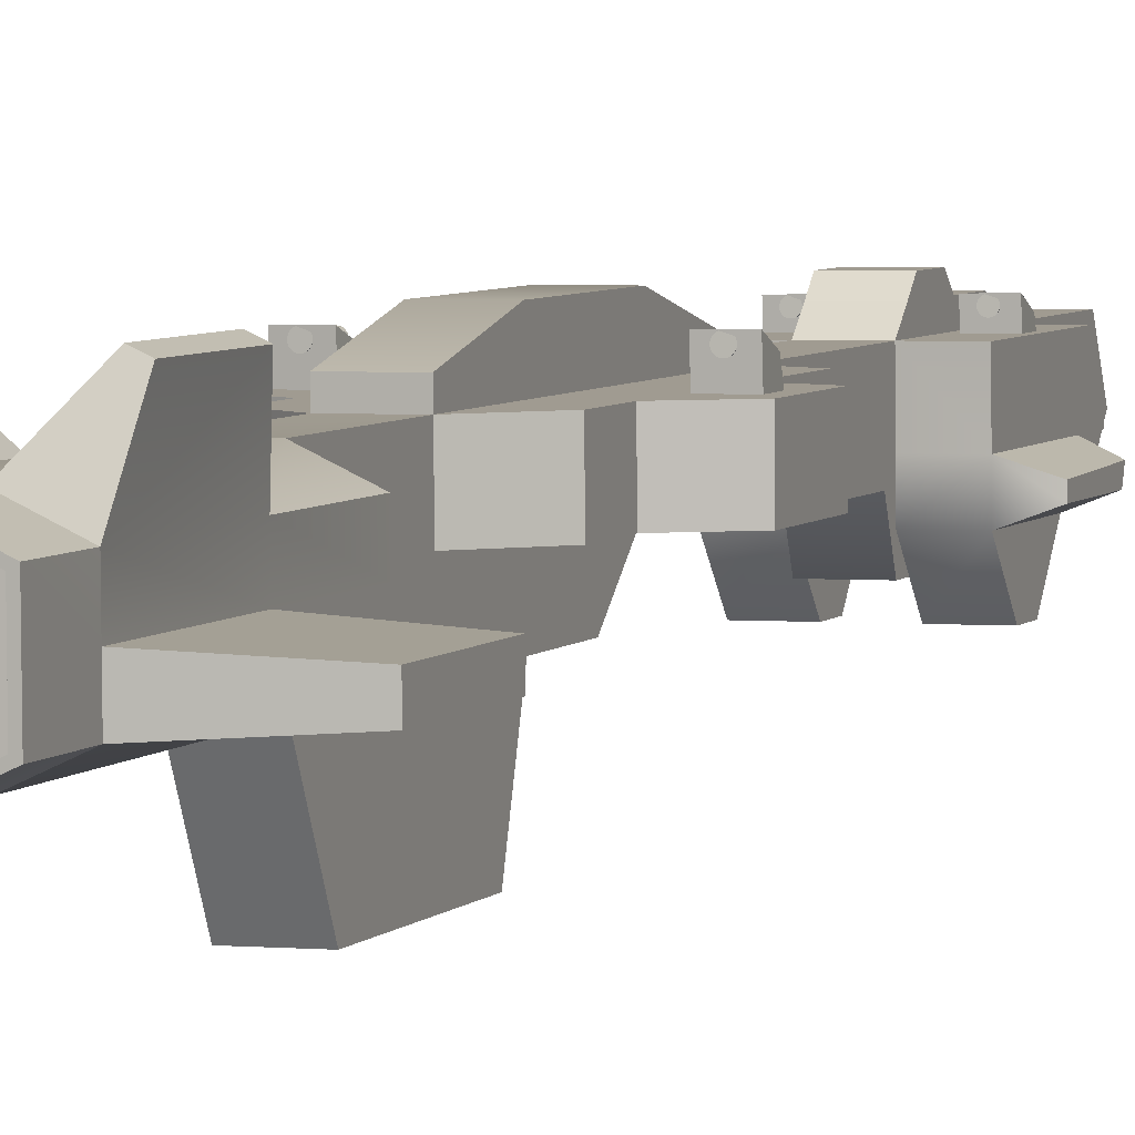
<metadata>
{"format":"obj","ext":"obj","renderer":"f3d","projection":"perspective","resolution":1024,"background":"white","views":[{"elev":3.7,"azim":17.7,"up":"+Y"}]}
</metadata>
<code>
o DestroyerR_Destroyer_Untitled.000
v -87.31 70.82 91.91
v -85.3 69.63 50.63
v -85.45 68.45 50.66
v -87.46 69.63 91.93
v -85.36 67.26 50.7
v -87.37 68.44 91.97
v -85.05 66.11 50.74
v -87.06 67.3 92.02
v -84.52 65.04 50.8
v -86.54 66.23 92.08
v -83.8 64.11 50.86
v -85.81 65.29 92.14
v -82.91 63.33 50.93
v -84.92 64.52 92.2
v -81.89 62.75 50.99
v -83.9 63.93 92.27
v -80.77 62.38 51.06
v -82.78 63.56 92.34
v -79.6 62.23 51.12
v -81.61 63.42 92.4
v -78.43 62.33 51.18
v -80.44 63.52 92.45
v -77.29 62.65 51.22
v -79.3 63.84 92.5
v -76.24 63.19 51.26
v -78.25 64.38 92.53
v -75.31 63.93 51.28
v -77.32 65.12 92.56
v -74.53 64.84 51.29
v -76.54 66.02 92.57
v -73.95 65.88 51.29
v -75.96 67.06 92.57
v -73.58 67.01 51.28
v -75.59 68.2 92.55
v -73.43 68.2 51.25
v -75.44 69.38 92.53
v -73.51 69.39 51.21
v -75.52 70.57 92.49
v -73.82 70.53 51.16
v -75.83 71.72 92.44
v -74.35 71.6 51.11
v -76.36 72.79 92.38
v -75.07 72.54 51.04
v -77.08 73.72 92.32
v -75.96 73.31 50.98
v -77.97 74.5 92.25
v -76.99 73.9 50.91
v -79 75.08 92.19
v -78.1 74.27 50.85
v -80.11 75.45 92.12
v -79.27 74.41 50.79
v -81.28 75.59 92.06
v -80.45 74.31 50.73
v -82.46 75.5 92.01
v -81.58 73.99 50.69
v -83.59 75.18 91.96
v -82.64 73.45 50.65
v -84.65 74.64 91.93
v -83.57 72.71 50.63
v -85.58 73.9 91.9
v -84.34 71.81 50.61
v -86.35 72.99 91.89
v -84.92 70.76 50.62
v -86.93 71.95 91.89
v -93.96 44.82 57.8
v -96.05 65.04 56.99
v -64.03 65.25 59.29
v -61.95 45.03 60.1
v -64.54 75.83 93.34
v -64.24 43.76 92.09
v -96.55 75.62 91.04
v -96.26 43.55 89.79
v 105.6 71 99.77
v 104.9 69.66 58.45
v 104.7 68.47 58.49
v 105.5 69.81 99.81
v 104.8 67.28 58.53
v 105.6 68.63 99.84
v 105.2 66.14 58.56
v 105.9 67.48 99.88
v 105.7 65.08 58.59
v 106.4 66.42 99.9
v 106.4 64.15 58.6
v 107.2 65.49 99.92
v 107.3 63.38 58.61
v 108.1 64.73 99.93
v 108.4 62.81 58.61
v 109.1 64.15 99.93
v 109.5 62.45 58.61
v 110.2 63.8 99.92
v 110.7 62.32 58.59
v 111.4 63.67 99.9
v 111.8 62.43 58.57
v 112.6 63.77 99.88
v 113 62.76 58.54
v 113.7 64.11 99.85
v 114 63.31 58.5
v 114.8 64.66 99.81
v 115 64.06 58.46
v 115.7 65.41 99.77
v 115.7 64.98 58.42
v 116.4 66.32 99.73
v 116.3 66.02 58.37
v 117 67.37 99.68
v 116.6 67.16 58.33
v 117.4 68.51 99.64
v 116.8 68.35 58.29
v 117.5 69.69 99.6
v 116.7 69.54 58.25
v 117.4 70.88 99.56
v 116.4 70.68 58.22
v 117.1 72.03 99.53
v 115.8 71.74 58.19
v 116.5 73.08 99.51
v 115.1 72.67 58.18
v 115.8 74.01 99.49
v 114.2 73.44 58.17
v 114.9 74.78 99.48
v 113.1 74.01 58.17
v 113.9 75.35 99.48
v 112 74.37 58.17
v 112.7 75.71 99.49
v 110.9 74.49 58.19
v 111.6 75.84 99.5
v 109.7 74.39 58.21
v 110.4 75.73 99.53
v 108.5 74.05 58.25
v 109.3 75.4 99.56
v 107.5 73.5 58.28
v 108.2 74.85 99.59
v 106.6 72.76 58.32
v 107.3 74.1 99.64
v 105.8 71.84 58.36
v 106.5 73.19 99.68
v 105.2 70.79 58.41
v 106 72.14 99.72
v 96.97 44.79 66.27
v 94.63 64.98 65.53
v 126.7 65.53 65.7
v 129.1 45.34 66.44
v 128.4 76.25 99.67
v 128.9 44.18 98.51
v 96.27 75.7 99.5
v 96.83 43.63 98.34
v 70.92 71.01 -484.9
v 70.19 69.67 -526.3
v 70.06 68.48 -526.2
v 70.78 69.83 -484.9
v 70.16 67.29 -526.2
v 70.88 68.64 -484.9
v 70.48 66.15 -526.1
v 71.21 67.49 -484.8
v 71.02 65.09 -526.1
v 71.75 66.44 -484.8
v 71.76 64.16 -526.1
v 72.48 65.51 -484.8
v 72.66 63.39 -526.1
v 73.38 64.74 -484.8
v 73.69 62.82 -526.1
v 74.41 64.17 -484.8
v 74.81 62.46 -526.1
v 75.54 63.81 -484.8
v 75.99 62.33 -526.1
v 76.71 63.68 -484.8
v 77.16 62.44 -526.1
v 77.88 63.79 -484.8
v 78.3 62.78 -526.2
v 79.02 64.12 -484.9
v 79.34 63.33 -526.2
v 80.07 64.67 -484.9
v 80.27 64.07 -526.2
v 80.99 65.42 -484.9
v 81.03 64.99 -526.3
v 81.75 66.33 -485
v 81.6 66.04 -526.3
v 82.32 67.38 -485
v 81.96 67.17 -526.4
v 82.68 68.52 -485.1
v 82.09 68.36 -526.4
v 82.81 69.71 -485.1
v 81.99 69.55 -526.5
v 82.71 70.89 -485.1
v 81.67 70.69 -526.5
v 82.39 72.04 -485.2
v 81.13 71.75 -526.5
v 81.85 73.1 -485.2
v 80.39 72.68 -526.5
v 81.11 74.03 -485.2
v 79.49 73.45 -526.5
v 80.21 74.79 -485.2
v 78.46 74.02 -526.5
v 79.18 75.37 -485.2
v 77.34 74.38 -526.5
v 78.06 75.72 -485.2
v 76.16 74.51 -526.5
v 76.89 75.85 -485.2
v 74.99 74.4 -526.5
v 75.71 75.75 -485.2
v 73.86 74.07 -526.5
v 74.58 75.41 -485.1
v 72.81 73.52 -526.4
v 73.53 74.86 -485.1
v 71.88 72.77 -526.4
v 72.61 74.11 -485.1
v 71.12 71.85 -526.3
v 71.85 73.2 -485
v 70.55 70.81 -526.3
v 71.27 72.15 -485
v 62.29 44.8 -518.4
v 59.94 64.99 -519.2
v 92.03 65.55 -519
v 94.38 45.35 -518.3
v 93.67 76.27 -485
v 94.23 44.19 -486.2
v 61.58 75.72 -485.2
v 62.14 43.64 -486.4
v -32.24 69.55 -486.3
v -32.97 68.2 -527.6
v -33.1 67.01 -527.6
v -32.38 68.36 -486.3
v -33 65.83 -527.6
v -32.28 67.17 -486.2
v -32.67 64.68 -527.5
v -31.95 66.03 -486.2
v -32.13 63.62 -527.5
v -31.41 64.97 -486.2
v -31.4 62.69 -527.5
v -30.68 64.04 -486.2
v -30.5 61.93 -527.5
v -29.78 63.27 -486.2
v -29.47 61.35 -527.5
v -28.75 62.7 -486.2
v -28.34 61 -527.5
v -27.62 62.34 -486.2
v -27.17 60.87 -527.5
v -26.45 62.21 -486.2
v -26 60.97 -527.5
v -25.27 62.32 -486.2
v -24.86 61.31 -527.6
v -24.14 62.65 -486.2
v -23.82 61.86 -527.6
v -23.09 63.2 -486.3
v -22.89 62.61 -527.6
v -22.17 63.95 -486.3
v -22.13 63.52 -527.7
v -21.41 64.87 -486.4
v -21.56 64.57 -527.7
v -20.84 65.91 -486.4
v -21.2 65.71 -527.8
v -20.48 67.05 -486.4
v -21.07 66.89 -527.8
v -20.35 68.24 -486.5
v -21.17 68.08 -527.8
v -20.44 69.43 -486.5
v -21.49 69.23 -527.9
v -20.77 70.57 -486.6
v -22.03 70.29 -527.9
v -21.31 71.63 -486.6
v -22.77 71.22 -527.9
v -22.05 72.56 -486.6
v -23.67 71.98 -527.9
v -22.95 73.33 -486.6
v -24.7 72.55 -527.9
v -23.98 73.9 -486.6
v -25.82 72.91 -527.9
v -25.1 74.26 -486.6
v -26.99 73.04 -527.9
v -26.27 74.39 -486.6
v -28.17 72.94 -527.9
v -27.45 74.28 -486.6
v -29.3 72.6 -527.8
v -28.58 73.95 -486.5
v -30.35 72.05 -527.8
v -29.63 73.39 -486.5
v -31.27 71.3 -527.8
v -30.55 72.65 -486.5
v -32.04 70.39 -527.7
v -31.31 71.73 -486.4
v -32.61 69.34 -527.7
v -31.88 70.68 -486.4
v -40.87 43.33 -519.8
v -43.22 63.53 -520.6
v -11.13 64.08 -520.4
v -8.778 43.89 -519.7
v -9.484 74.8 -486.4
v -8.928 42.73 -487.6
v -41.58 74.25 -486.6
v -41.02 42.18 -487.7
v 34.79 34.49 769.1
v 37.03 -15.44 769.9
v 68.87 -14.73 770.1
v 68.69 16.35 769.6
v 35.43 -62.57 770.7
v 69.04 -44.99 770.6
v -24.45 -62.83 768.1
v -26.55 -15.71 768.7
v -58.39 -15.35 768.1
v -58.25 -45.6 767.7
v -24.85 34.24 769.3
v -58.54 15.73 768.5
v 32.2 40.3 728.1
v 32.47 -14.91 727.4
v 31.29 -15.8 797.8
v 31.02 39.41 798.5
v 74.85 -14.2 728.1
v 74.68 20.2 728.6
v 73.5 19.32 799
v 73.66 -15.08 798.5
v 32.73 -67.31 726.8
v 31.54 -68.19 797.2
v 75.01 -47.85 727.7
v 73.83 -48.73 798.1
v -20.32 -67.55 725.9
v -20.57 -15.16 726.5
v -21.76 -16.05 796.9
v -21.5 -68.44 796.3
v -62.95 -14.84 725.8
v -62.79 -48.49 725.4
v -63.97 -49.38 795.8
v -64.14 -15.72 796.2
v -20.84 40.05 727.2
v -22.03 39.17 797.6
v -63.12 19.56 726.2
v -64.31 18.67 796.6
v -24.92 -63.18 796.3
v -58.72 -45.96 795.9
v 34.36 34.16 798.5
v 36.56 -15.77 797.9
v 68.39 -15.11 798.4
v 68.24 15.97 798.8
v 34.91 -62.91 797.3
v 68.54 -45.36 798.1
v -27.03 -16.07 796.8
v -58.87 -15.7 796.3
v -25.32 33.88 797.5
v -59.02 15.38 796.7
v 34.91 -62.91 797.3
v 68.54 -45.36 798.1
v 69.01 -45.01 769.9
v 35.39 -62.55 769.1
v 31.02 39.41 798.5
v 31.29 -15.8 797.8
v 36.56 -15.77 797.9
v 34.36 34.16 798.5
v 73.66 -15.08 798.5
v 73.5 19.32 799
v 68.24 15.97 798.8
v 68.39 -15.11 798.4
v 31.54 -68.19 797.2
v 34.91 -62.91 797.3
v 73.83 -48.73 798.1
v 68.54 -45.36 798.1
v -21.5 -68.44 796.3
v -21.76 -16.05 796.9
v -27.03 -16.07 796.8
v -24.92 -63.18 796.3
v -64.14 -15.72 796.2
v -63.97 -49.38 795.8
v -58.72 -45.96 795.9
v -58.87 -15.7 796.3
v -22.03 39.17 797.6
v -25.32 33.88 797.5
v -64.31 18.67 796.6
v -59.02 15.38 796.7
v 47.34 -3.774 -157
v -5.701 -4.022 -157.9
v -4.806 -20.65 -206.3
v 48.24 -20.4 -205.4
v 50.86 54.28 -381.5
v -2.182 54.03 -382.4
v -5.97 51.19 -157.2
v 47.07 51.44 -156.3
v 51.22 -18.17 -382.4
v 51.13 -0.9374 -382.2
v -1.829 -18.42 -383.3
v -1.913 -1.185 -383.1
v 46.54 65.41 -128.2
v -6.51 65.16 -129.1
v -8.706 91.18 -6.1
v 44.34 91.43 -5.205
v -55.69 50.57 -126.8
v -55.42 -4.643 -127.5
v -57.43 -6.147 -8.145
v -57.7 49.07 -7.455
v 44.81 -5.67 -6.42
v -8.233 -5.917 -7.315
v 96.02 -3.937 -125
v 95.75 51.28 -124.3
v 93.74 49.77 -4.899
v 94.01 -5.441 -5.59
v -12.88 -9.396 268.9
v -13.15 45.82 269.6
v -61.59 46.15 223.8
v -61.32 -9.059 223.1
v 44.54 49.54 -5.729
v 39.9 46.06 270.5
v 40.17 -9.149 269.8
v 90.12 -8.353 225.7
v 89.85 46.86 226.4
v -9.135 -59.18 60.9
v 43.91 -58.93 61.79
v 42.33 -60.12 155.8
v -10.72 -60.36 154.9
v -109.8 48.48 19.21
v -109.5 -6.734 18.52
v -111.3 -8.092 126.4
v -111.6 47.12 127.1
v -10.97 -7.969 155.6
v -60.17 -8.199 154.8
v 91.27 -7.492 157.3
v 42.07 -7.722 156.5
v 145.1 -5.547 22.81
v 144.9 49.67 23.5
v 143.1 48.31 131.4
v 143.3 -6.905 130.7
v 41.8 47.49 157.2
v 91 47.72 158
v 41.6 89.37 157.7
v -11.45 89.13 156.8
v -10.84 -156.5 188.6
v 42.21 -156.2 189.5
v 40.75 -157.3 276.3
v -12.3 -157.6 275.4
v -60.44 47.01 155.5
v 39.82 63.12 270.7
v -13.23 62.87 269.8
v -11.24 47.24 156.3
v -15.97 43.71 437.2
v 37.08 43.95 438.1
v -15.7 -11.51 436.5
v 38.94 -158.7 384
v -14.11 -158.9 383.1
v 37.35 -11.26 437.4
v 40.42 -61.54 269.1
v -12.62 -61.79 268.2
v 37.6 -63.65 436.8
v -15.44 -63.9 435.9
v 32.2 40.3 728.1
v -20.84 40.05 727.2
v -20.57 -15.16 726.5
v 32.47 -14.91 727.4
v -20.32 -67.55 725.9
v 32.73 -67.31 726.8
v 37.08 43.95 438.1
v -15.97 43.71 437.2
v -18.11 42.1 564.9
v 34.93 42.35 565.8
v 79.72 -10.54 438.2
v 79.56 23.85 438.6
v 77.41 22.25 566.3
v 77.58 -12.15 565.8
v 79.89 -44.2 437.7
v 77.74 -45.8 565.4
v -15.44 -63.9 435.9
v 37.6 -63.65 436.8
v 35.46 -65.26 564.5
v -17.59 -65.51 563.6
v -60.22 -12.79 563.5
v -58.08 -11.19 435.8
v -57.91 -44.84 435.4
v -60.06 -46.45 563.1
v -58.25 23.21 436.3
v -60.39 21.6 563.9
v 37.35 -11.26 437.4
v -15.7 -11.51 436.5
v 74.68 20.2 728.6
v 74.85 -14.2 728.1
v 88.04 85.44 591.6
v 76.6 90.85 591.4
v 74.69 89.42 705.1
v 86.13 84.01 705.2
v 75.01 -47.85 727.7
v 181 -39.96 583.6
v 180.9 -17.44 583.9
v 178.8 -19.07 713.4
v 178.9 -41.59 713.1
v -164.1 -19.05 578.1
v -164 -41.57 577.8
v -166.1 -43.2 707.3
v -166.3 -20.68 707.6
v -62.79 -48.49 725.4
v -61.08 90.21 589.1
v -72.46 84.7 588.9
v -74.37 83.26 702.5
v -62.99 88.78 702.8
v -62.95 -14.84 725.8
v -63.12 19.56 726.2
v 53 -62.51 -475.7
v -0.04903 -62.76 -476.6
v 1.203 1.149 -568.5
v 54.25 1.397 -567.6
v 52.55 88.66 -491.1
v -0.4944 88.41 -492
v -1.353 87.77 -440.9
v 51.69 88.02 -440
v 51.77 -63.43 -402.7
v -1.276 -63.68 -403.6
v -1.582 -0.9369 -402.8
v 51.46 -0.6895 -401.9
v 58.45 4.542 -817.4
v 5.404 4.295 -818.3
v 4.632 59.13 -787.6
v 57.68 59.38 -786.8
v 100.3 -0.4618 -401.1
v 103.1 1.624 -566.7
v 101.9 56.14 -511.1
v 100 54.75 -400.4
v -47.63 0.9215 -569.3
v -50.41 -1.165 -403.6
v -50.68 54.05 -402.9
v -48.82 55.44 -513.6
v -1.829 -18.42 -383.3
v -1.913 -1.185 -383.1
v 51.22 -18.17 -382.4
v 51.13 -0.9374 -382.2
v 50.86 54.28 -381.5
v 51.19 54.52 -401.2
v -1.851 54.28 -402.1
v -2.182 54.03 -382.4
v -8.502 49.3 -6.624
v -5.97 51.19 -157.2
v -55.69 50.57 -126.8
v -57.7 49.07 -7.455
v -8.706 91.18 -6.1
v -6.51 65.16 -129.1
v -13.15 45.82 269.6
v 39.9 46.06 270.5
v 39.82 63.12 270.7
v -13.23 62.87 269.8
v -60.44 47.01 155.5
v -11.24 47.24 156.3
v -11.45 89.13 156.8
v -61.59 46.15 223.8
v 52.67 -88.1 -449.6
v 53.31 -87.62 -487.6
v 102.1 -87.4 -486.8
v 101.5 -87.87 -448.8
v 55.16 2.081 -621.9
v 54.39 56.92 -591.3
v 103.2 57.14 -590.5
v 104 2.309 -621.1
v 53.06 55.92 -511.9
v 0.2696 -87.87 -488.5
v -0.37 -88.35 -450.5
v -49.2 -88.58 -451.3
v -48.56 -88.1 -489.3
v 0.01027 55.67 -512.8
v 1.346 56.67 -592.2
v 2.118 1.834 -622.8
v -46.71 1.606 -623.7
v -47.49 56.44 -593
v 53.85 -36.6 -533.6
v 51.65 -38.26 -402.4
v 102.7 -36.38 -532.7
v 137.1 -8.733 -528.4
v 135.2 -13.02 -413.5
v 135.3 -24.83 -413.7
v 137.1 -23.46 -521.9
v 100.5 -38.03 -401.6
v -1.399 -38.5 -403.3
v 0.807 -36.85 -534.5
v -50.23 -38.73 -404.1
v -84.76 -14.04 -417.3
v -82.84 -9.759 -532.1
v -82.88 -24.49 -525.7
v -84.7 -25.85 -417.4
v -48.03 -37.08 -535.3
v -0.1411 73.93 -508.9
v 52.9 74.18 -508
v 53.92 74.94 -568.7
v 0.8791 74.69 -569.6
v 55.97 -34.62 -659.4
v 2.921 -34.86 -660.3
v 4.963 -33.33 -781.7
v 58.01 -33.09 -780.8
v -1.563 72.86 -424.3
v 51.48 73.11 -423.4
v -109.8 48.48 19.21
v -111.6 47.12 127.1
v 37.6 -63.65 436.8
v -15.44 -63.9 435.9
v -14.11 -158.9 383.1
v 38.94 -158.7 384
f 1 2 3 4
f 4 3 5 6
f 6 5 7 8
f 8 7 9 10
f 10 9 11 12
f 12 11 13 14
f 14 13 15 16
f 16 15 17 18
f 18 17 19 20
f 20 19 21 22
f 22 21 23 24
f 24 23 25 26
f 26 25 27 28
f 28 27 29 30
f 30 29 31 32
f 32 31 33 34
f 34 33 35 36
f 36 35 37 38
f 38 37 39 40
f 40 39 41 42
f 42 41 43 44
f 44 43 45 46
f 46 45 47 48
f 48 47 49 50
f 50 49 51 52
f 52 51 53 54
f 54 53 55 56
f 56 55 57 58
f 58 57 59 60
f 60 59 61 62
f 3 2 63 61 59 57 55 53 51 49 47 45 43 41 39 37 35 33 31 29 27 25 23 21 19 17 15 13 11 9 7 5
f 62 61 63 64
f 64 63 2 1
f 1 4 6 8 10 12 14 16 18 20 22 24 26 28 30 32 34 36 38 40 42 44 46 48 50 52 54 56 58 60 62 64
f 65 66 67 68
f 68 67 69 70
f 70 69 71 72
f 72 71 66 65
f 68 70 72 65
f 69 67 66 71
f 73 74 75 76
f 76 75 77 78
f 78 77 79 80
f 80 79 81 82
f 82 81 83 84
f 84 83 85 86
f 86 85 87 88
f 88 87 89 90
f 90 89 91 92
f 92 91 93 94
f 94 93 95 96
f 96 95 97 98
f 98 97 99 100
f 100 99 101 102
f 102 101 103 104
f 104 103 105 106
f 106 105 107 108
f 108 107 109 110
f 110 109 111 112
f 112 111 113 114
f 114 113 115 116
f 116 115 117 118
f 118 117 119 120
f 120 119 121 122
f 122 121 123 124
f 124 123 125 126
f 126 125 127 128
f 128 127 129 130
f 130 129 131 132
f 132 131 133 134
f 75 74 135 133 131 129 127 125 123 121 119 117 115 113 111 109 107 105 103 101 99 97 95 93 91 89 87 85 83 81 79 77
f 134 133 135 136
f 136 135 74 73
f 73 76 78 80 82 84 86 88 90 92 94 96 98 100 102 104 106 108 110 112 114 116 118 120 122 124 126 128 130 132 134 136
f 137 138 139 140
f 140 139 141 142
f 142 141 143 144
f 144 143 138 137
f 140 142 144 137
f 141 139 138 143
f 145 146 147 148
f 148 147 149 150
f 150 149 151 152
f 152 151 153 154
f 154 153 155 156
f 156 155 157 158
f 158 157 159 160
f 160 159 161 162
f 162 161 163 164
f 164 163 165 166
f 166 165 167 168
f 168 167 169 170
f 170 169 171 172
f 172 171 173 174
f 174 173 175 176
f 176 175 177 178
f 178 177 179 180
f 180 179 181 182
f 182 181 183 184
f 184 183 185 186
f 186 185 187 188
f 188 187 189 190
f 190 189 191 192
f 192 191 193 194
f 194 193 195 196
f 196 195 197 198
f 198 197 199 200
f 200 199 201 202
f 202 201 203 204
f 204 203 205 206
f 147 146 207 205 203 201 199 197 195 193 191 189 187 185 183 181 179 177 175 173 171 169 167 165 163 161 159 157 155 153 151 149
f 206 205 207 208
f 208 207 146 145
f 145 148 150 152 154 156 158 160 162 164 166 168 170 172 174 176 178 180 182 184 186 188 190 192 194 196 198 200 202 204 206 208
f 209 210 211 212
f 212 211 213 214
f 214 213 215 216
f 216 215 210 209
f 212 214 216 209
f 213 211 210 215
f 217 218 219 220
f 220 219 221 222
f 222 221 223 224
f 224 223 225 226
f 226 225 227 228
f 228 227 229 230
f 230 229 231 232
f 232 231 233 234
f 234 233 235 236
f 236 235 237 238
f 238 237 239 240
f 240 239 241 242
f 242 241 243 244
f 244 243 245 246
f 246 245 247 248
f 248 247 249 250
f 250 249 251 252
f 252 251 253 254
f 254 253 255 256
f 256 255 257 258
f 258 257 259 260
f 260 259 261 262
f 262 261 263 264
f 264 263 265 266
f 266 265 267 268
f 268 267 269 270
f 270 269 271 272
f 272 271 273 274
f 274 273 275 276
f 276 275 277 278
f 219 218 279 277 275 273 271 269 267 265 263 261 259 257 255 253 251 249 247 245 243 241 239 237 235 233 231 229 227 225 223 221
f 278 277 279 280
f 280 279 218 217
f 217 220 222 224 226 228 230 232 234 236 238 240 242 244 246 248 250 252 254 256 258 260 262 264 266 268 270 272 274 276 278 280
f 281 282 283 284
f 284 283 285 286
f 286 285 287 288
f 288 287 282 281
f 284 286 288 281
f 285 283 282 287
f 289 290 291 292
f 290 293 294 291
f 295 296 297 298
f 296 299 300 297
f 301 302 303 304
f 305 306 307 308
f 306 301 304 307
f 302 309 310 303
f 309 311 312 310
f 311 305 308 312
f 313 314 315 316
f 317 318 319 320
f 318 313 316 319
f 314 321 322 315
f 321 323 324 322
f 323 317 320 324
f 319 316 325 326
f 327 328 290 289
f 329 330 292 291
f 330 327 289 292
f 328 331 293 290
f 332 329 291 294
f 325 333 296 295
f 334 326 298 297
f 326 325 295 298
f 333 335 299 296
f 335 336 300 299
f 336 334 297 300
f 337 338 339 340
f 341 342 343 344
f 345 346 347 348
f 346 341 344 347
f 342 349 350 343
f 349 351 352 350
f 351 345 348 352
f 353 354 355 356
f 357 358 359 360
f 354 361 362 355
f 361 363 364 362
f 363 357 360 364
f 365 366 367 368
f 369 370 371 372
f 368 373 374 365
f 368 367 375 373
f 376 375 367 366
f 365 374 369 372
f 370 376 366 371
f 377 378 379 380
f 381 382 383 384
f 366 365 385 386
f 387 388 389 390
f 371 366 382 381
f 366 386 383 382
f 391 392 393 394
f 365 372 388 387
f 372 395 389 388
f 396 397 398 399
f 385 365 387 390
f 372 371 378 377
f 395 372 377 380
f 400 401 402 403
f 404 405 406 407
f 383 386 408 409
f 385 390 410 411
f 412 413 414 415
f 389 395 416 417
f 395 380 418 416
f 380 379 419 418
f 420 421 422 423
f 424 409 394 393
f 409 408 391 394
f 411 410 398 397
f 410 417 399 398
f 417 416 396 399
f 416 418 425 396
f 418 419 426 425
f 419 427 392 426
f 396 392 428 429
f 392 391 430 428
f 423 422 431 432
f 397 396 429 433
f 386 385 401 400
f 385 411 402 401
f 408 386 400 403
f 411 397 434 402
f 391 408 403 435
f 397 433 436 434
f 430 391 435 437
f 384 383 405 404
f 383 409 406 405
f 409 424 407 406
f 390 389 413 412
f 389 417 414 413
f 417 410 415 414
f 410 390 412 415
f 403 402 421 420
f 402 434 422 421
f 435 403 420 423
f 434 436 431 422
f 437 435 423 432
f 438 439 440 441
f 441 440 442 443
f 444 445 446 447
f 448 449 450 451
f 452 448 451 453
f 454 455 456 457
f 458 459 460 461
f 462 459 458 463
f 464 444 449 448
f 444 447 450 449
f 455 464 448 452
f 456 455 452 453
f 465 454 460 459
f 454 457 461 460
f 445 465 459 462
f 446 445 462 463
f 447 446 439 438
f 457 456 443 442
f 451 450 466 467
f 468 469 470 471
f 456 453 472 443
f 473 474 475 476
f 477 478 479 480
f 461 457 442 481
f 482 483 484 485
f 463 458 486 487
f 453 451 474 473
f 451 467 475 474
f 467 472 476 475
f 472 453 473 476
f 458 461 478 477
f 461 481 479 478
f 481 486 480 479
f 486 458 477 480
f 450 447 469 468
f 447 438 470 469
f 438 466 471 470
f 466 450 468 471
f 446 463 483 482
f 463 487 484 483
f 487 439 485 484
f 439 446 482 485
f 488 489 490 491
f 492 493 494 495
f 496 497 489 488
f 489 497 498 490
f 496 488 491 499
f 500 501 502 503
f 504 505 506 507
f 508 509 510 511
f 498 497 512 513
f 514 512 497 496
f 515 514 496 499
f 516 515 499 517
f 517 518 519 516
f 518 498 513 519
f 520 521 522 523
f 521 520 524 525
f 526 527 528 529
f 520 523 530 531
f 524 520 531 532
f 531 530 533 526
f 534 535 536 537
f 538 539 540 541
f 542 517 507 506
f 517 499 504 507
f 543 544 545 546
f 498 518 510 509
f 518 547 511 510
f 548 549 550 551
f 499 491 552 553
f 491 505 554 552
f 555 556 557 558
f 504 499 553 559
f 490 498 560 561
f 498 509 562 560
f 563 564 565 566
f 508 490 561 567
f 553 552 535 534
f 552 554 536 535
f 554 559 537 536
f 559 553 534 537
f 561 560 544 543
f 560 562 545 544
f 562 567 546 545
f 567 561 543 546
f 491 490 549 538
f 568 569 570 571
f 542 506 540 539
f 506 505 541 540
f 505 491 538 541
f 490 508 550 549
f 508 511 551 550
f 511 547 548 551
f 572 573 574 575
f 549 548 502 501
f 548 539 503 502
f 539 538 500 503
f 547 518 576 568
f 518 517 577 576
f 517 542 569 577
f 542 539 570 569
f 539 548 571 570
f 548 547 568 571
f 505 504 556 555
f 504 559 557 556
f 559 554 558 557
f 554 505 555 558
f 509 508 564 563
f 508 567 565 564
f 567 562 566 565
f 562 509 563 566
f 530 523 578 579
f 538 549 573 572
f 549 501 574 573
f 501 500 575 574
f 500 538 572 575
f 580 581 582 583
f 569 568 493 492
f 568 576 494 493
f 576 577 495 494
f 577 569 492 495

</code>
